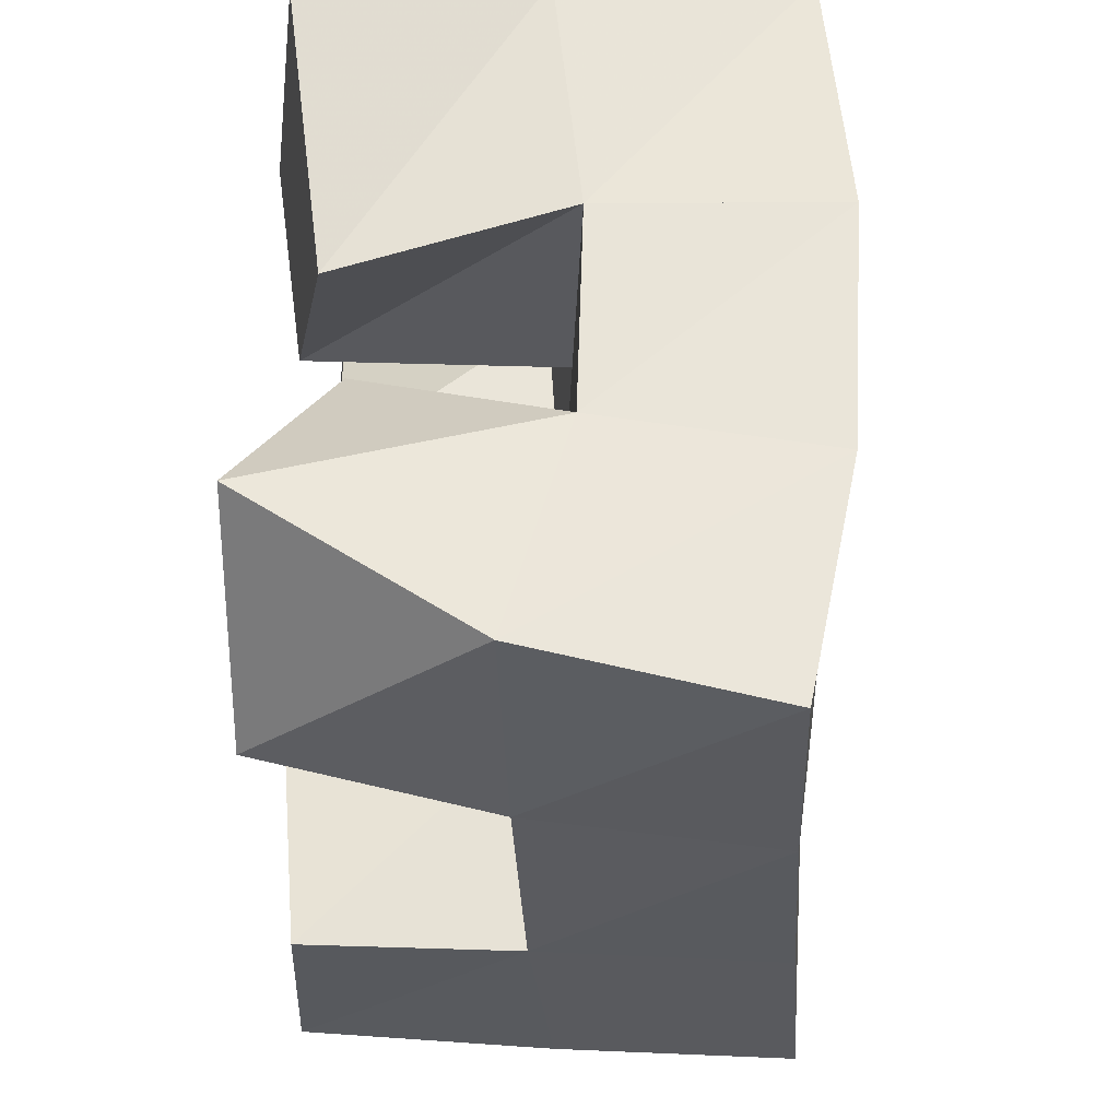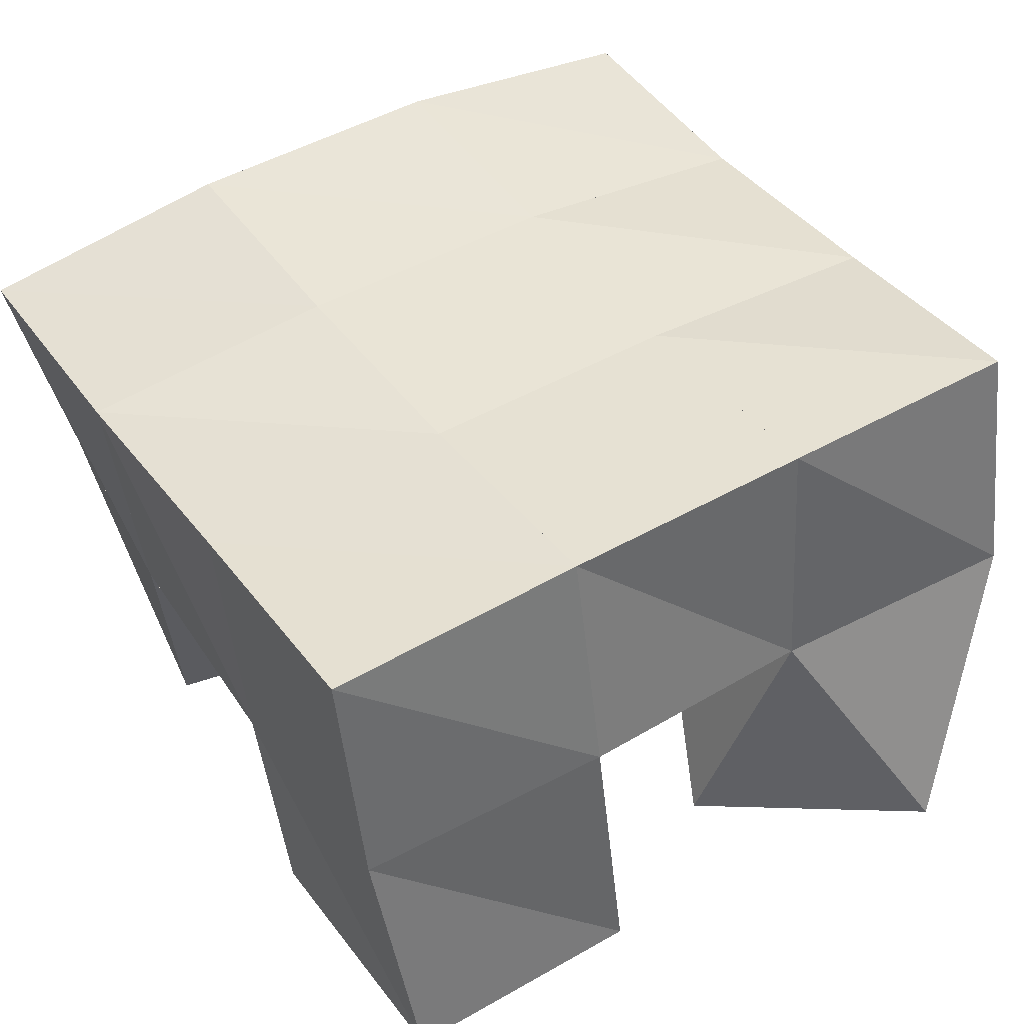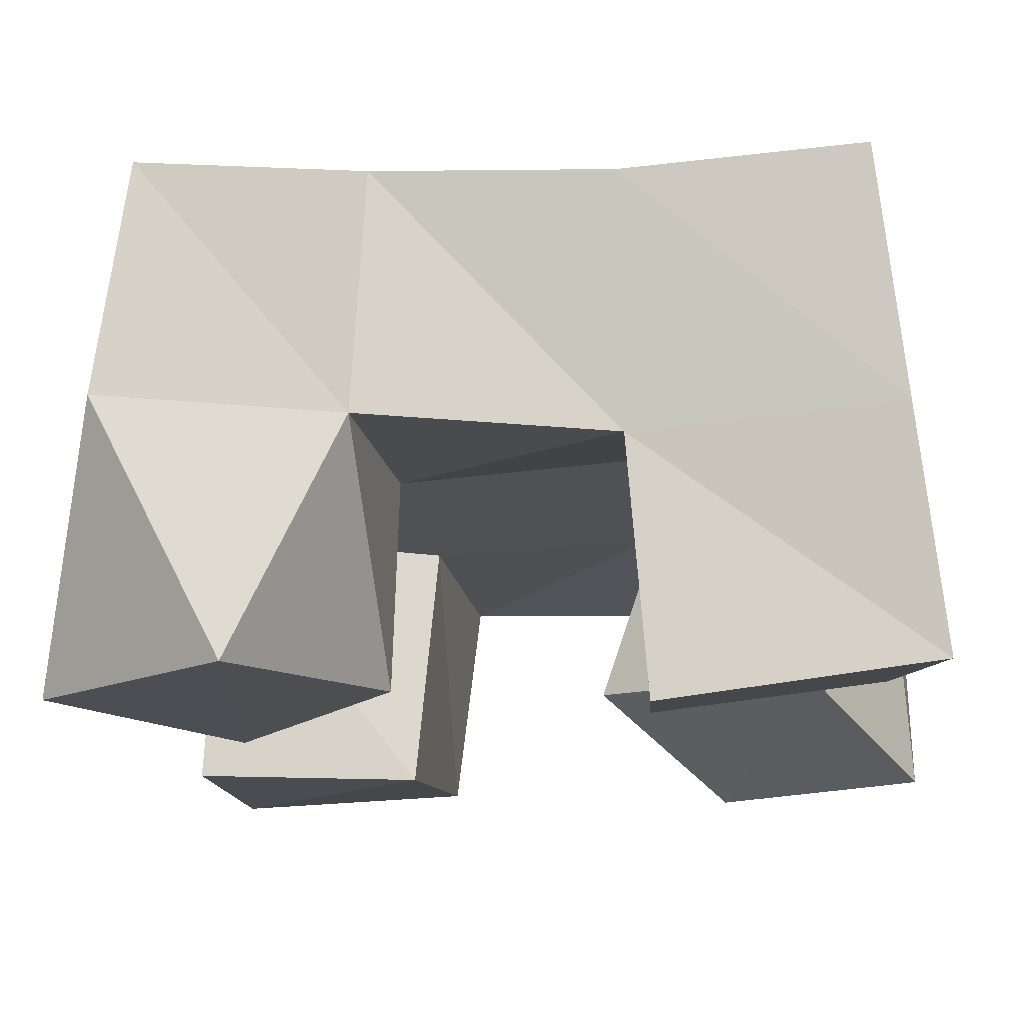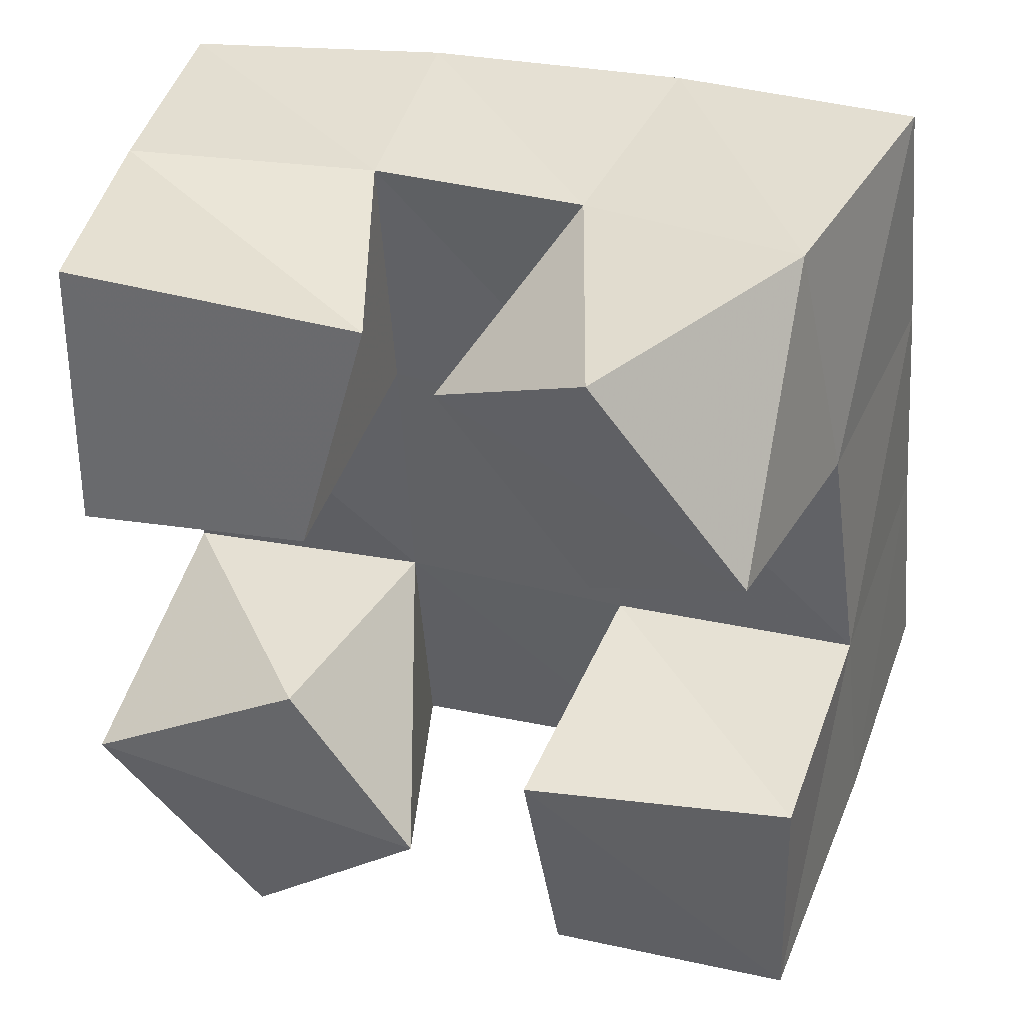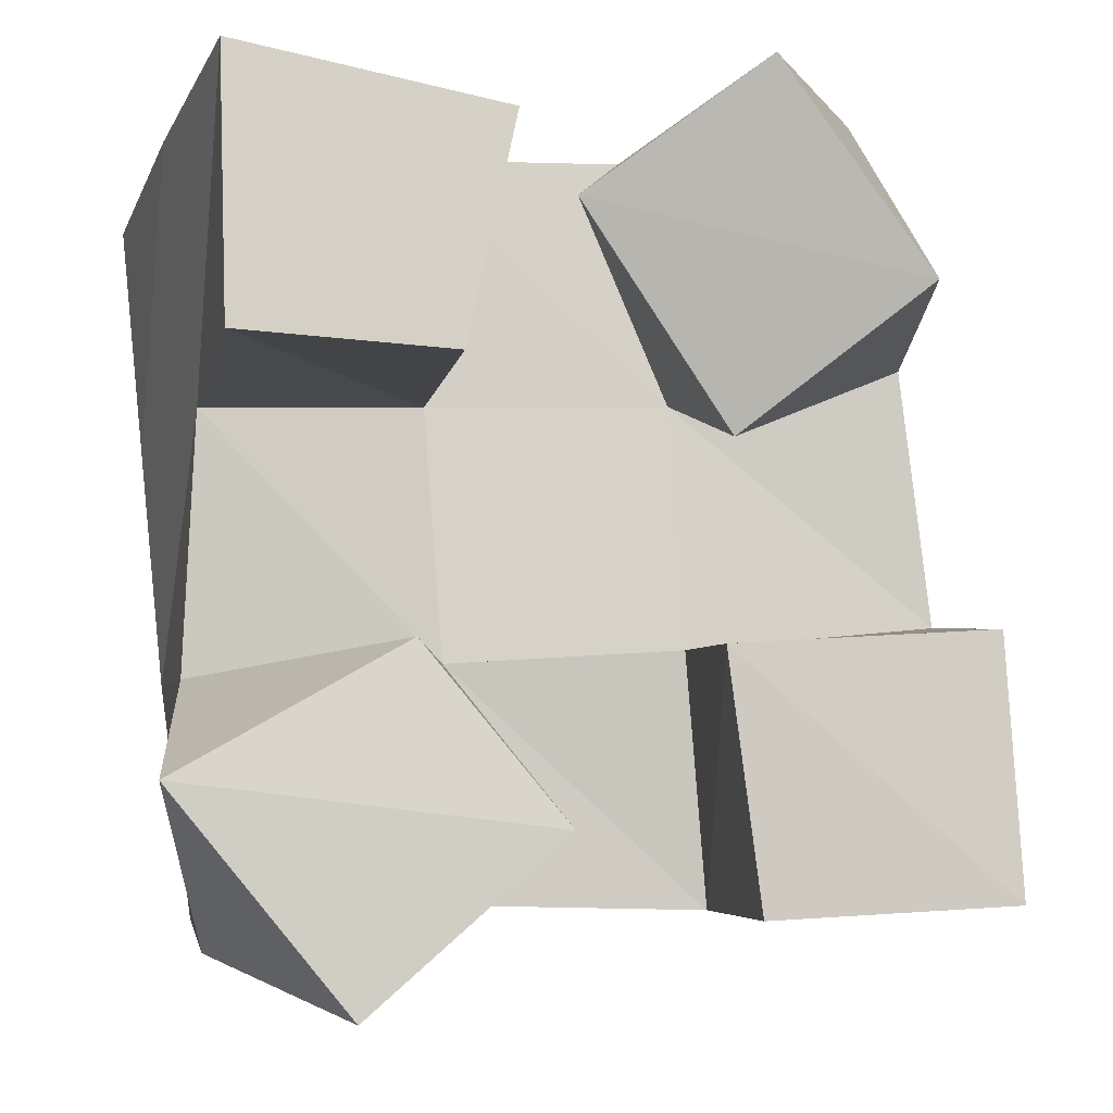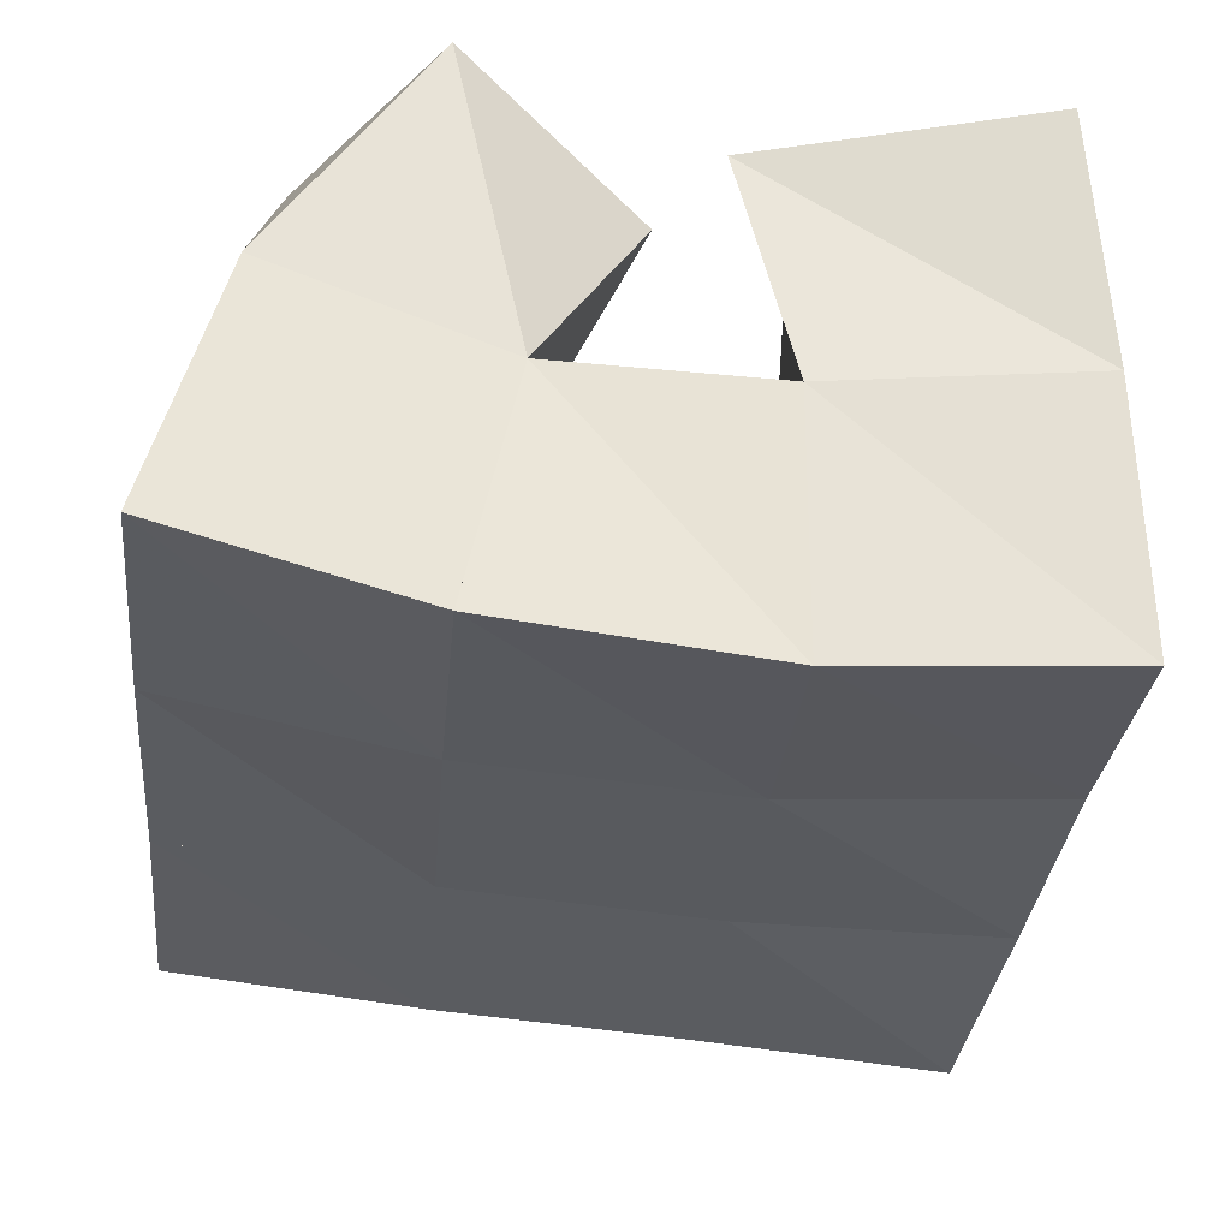
<metadata>
{"format":"obj","ext":"obj","renderer":"f3d","projection":"perspective","resolution":1024,"background":"white","views":[{"elev":63.4,"azim":90.0,"up":"+Z"},{"elev":42.8,"azim":142.7,"up":"+Y"},{"elev":-15.2,"azim":-86.0,"up":"+Y"},{"elev":43.2,"azim":16.3,"up":"+Z"},{"elev":-8.0,"azim":-12.4,"up":"+Z"},{"elev":59.4,"azim":-177.1,"up":"+Z"}]}
</metadata>
<code>
v 1.862 0.1066 0.07886
v 1.839 0.1624 0.09067
v 1.9 0.1042 0.1125
v 1.888 0.1564 0.09976
v 1.827 0.1067 0.1206
v 1.834 0.1558 0.1425
v 1.872 0.1093 0.1467
v 1.885 0.1562 0.1466
v 1.934 0.1199 0.1872
v 1.93 0.1552 0.1996
v 1.968 0.1004 0.2147
v 1.977 0.1473 0.2073
v 1.903 0.1178 0.2316
v 1.921 0.1586 0.2504
v 1.937 0.1 0.2561
v 1.966 0.1456 0.2573
v 1.836 0.1 0.1988
v 1.836 0.1515 0.1947
v 1.88 0.1058 0.1983
v 1.881 0.1594 0.1982
v 1.835 0.107 0.2539
v 1.828 0.1544 0.2479
v 1.891 0.1138 0.2468
v 1.878 0.1599 0.2491
v 1.934 0.1026 0.09666
v 1.939 0.1597 0.09896
v 1.983 0.1021 0.09951
v 1.989 0.1546 0.1067
v 1.926 0.1 0.1457
v 1.933 0.1526 0.15
v 1.981 0.1044 0.1501
v 1.984 0.1497 0.1553
v 1.841 0.2115 0.0972
v 1.89 0.2091 0.1016
v 1.834 0.2049 0.1455
v 1.885 0.2061 0.1495
v 1.828 0.2016 0.1939
v 1.88 0.2061 0.1973
v 1.823 0.2036 0.2419
v 1.876 0.2086 0.2459
v 1.941 0.207 0.1057
v 1.937 0.2039 0.1537
v 1.933 0.2039 0.2019
v 1.929 0.2052 0.2515
v 1.992 0.2036 0.1101
v 1.987 0.1999 0.1587
v 1.983 0.1968 0.2078
v 1.978 0.1947 0.2581
f 1 2 4
f 3 1 4
f 2 6 8
f 4 2 8
f 6 5 7
f 8 6 7
f 5 1 3
f 7 5 3
f 8 7 3
f 4 8 3
f 2 1 5
f 6 2 5
f 9 10 12
f 11 9 12
f 10 14 16
f 12 10 16
f 14 13 15
f 16 14 15
f 13 9 11
f 15 13 11
f 16 15 11
f 12 16 11
f 10 9 13
f 14 10 13
f 17 18 20
f 19 17 20
f 18 22 24
f 20 18 24
f 22 21 23
f 24 22 23
f 21 17 19
f 23 21 19
f 24 23 19
f 20 24 19
f 18 17 21
f 22 18 21
f 25 26 28
f 27 25 28
f 26 30 32
f 28 26 32
f 30 29 31
f 32 30 31
f 29 25 27
f 31 29 27
f 32 31 27
f 28 32 27
f 26 25 29
f 30 26 29
f 2 33 34
f 4 2 34
f 33 35 36
f 34 33 36
f 35 6 8
f 36 35 8
f 6 2 4
f 8 6 4
f 36 8 4
f 34 36 4
f 33 2 6
f 35 33 6
f 6 35 36
f 8 6 36
f 35 37 38
f 36 35 38
f 37 18 20
f 38 37 20
f 18 6 8
f 20 18 8
f 38 20 8
f 36 38 8
f 35 6 18
f 37 35 18
f 18 37 38
f 20 18 38
f 37 39 40
f 38 37 40
f 39 22 24
f 40 39 24
f 22 18 20
f 24 22 20
f 40 24 20
f 38 40 20
f 37 18 22
f 39 37 22
f 4 34 41
f 26 4 41
f 34 36 42
f 41 34 42
f 36 8 30
f 42 36 30
f 8 4 26
f 30 8 26
f 42 30 26
f 41 42 26
f 34 4 8
f 36 34 8
f 8 36 42
f 30 8 42
f 36 38 43
f 42 36 43
f 38 20 10
f 43 38 10
f 20 8 30
f 10 20 30
f 43 10 30
f 42 43 30
f 36 8 20
f 38 36 20
f 20 38 43
f 10 20 43
f 38 40 44
f 43 38 44
f 40 24 14
f 44 40 14
f 24 20 10
f 14 24 10
f 44 14 10
f 43 44 10
f 38 20 24
f 40 38 24
f 26 41 45
f 28 26 45
f 41 42 46
f 45 41 46
f 42 30 32
f 46 42 32
f 30 26 28
f 32 30 28
f 46 32 28
f 45 46 28
f 41 26 30
f 42 41 30
f 30 42 46
f 32 30 46
f 42 43 47
f 46 42 47
f 43 10 12
f 47 43 12
f 10 30 32
f 12 10 32
f 47 12 32
f 46 47 32
f 42 30 10
f 43 42 10
f 10 43 47
f 12 10 47
f 43 44 48
f 47 43 48
f 44 14 16
f 48 44 16
f 14 10 12
f 16 14 12
f 48 16 12
f 47 48 12
f 43 10 14
f 44 43 14

</code>
